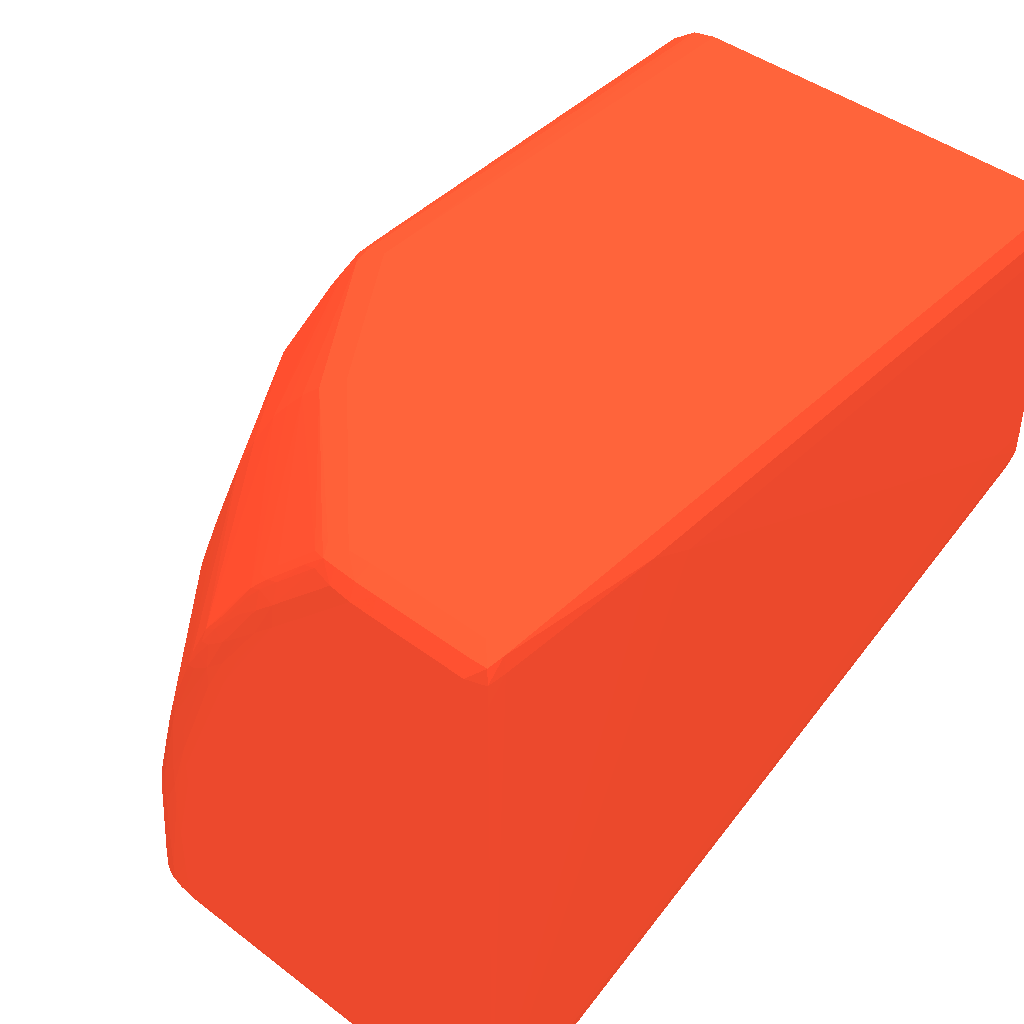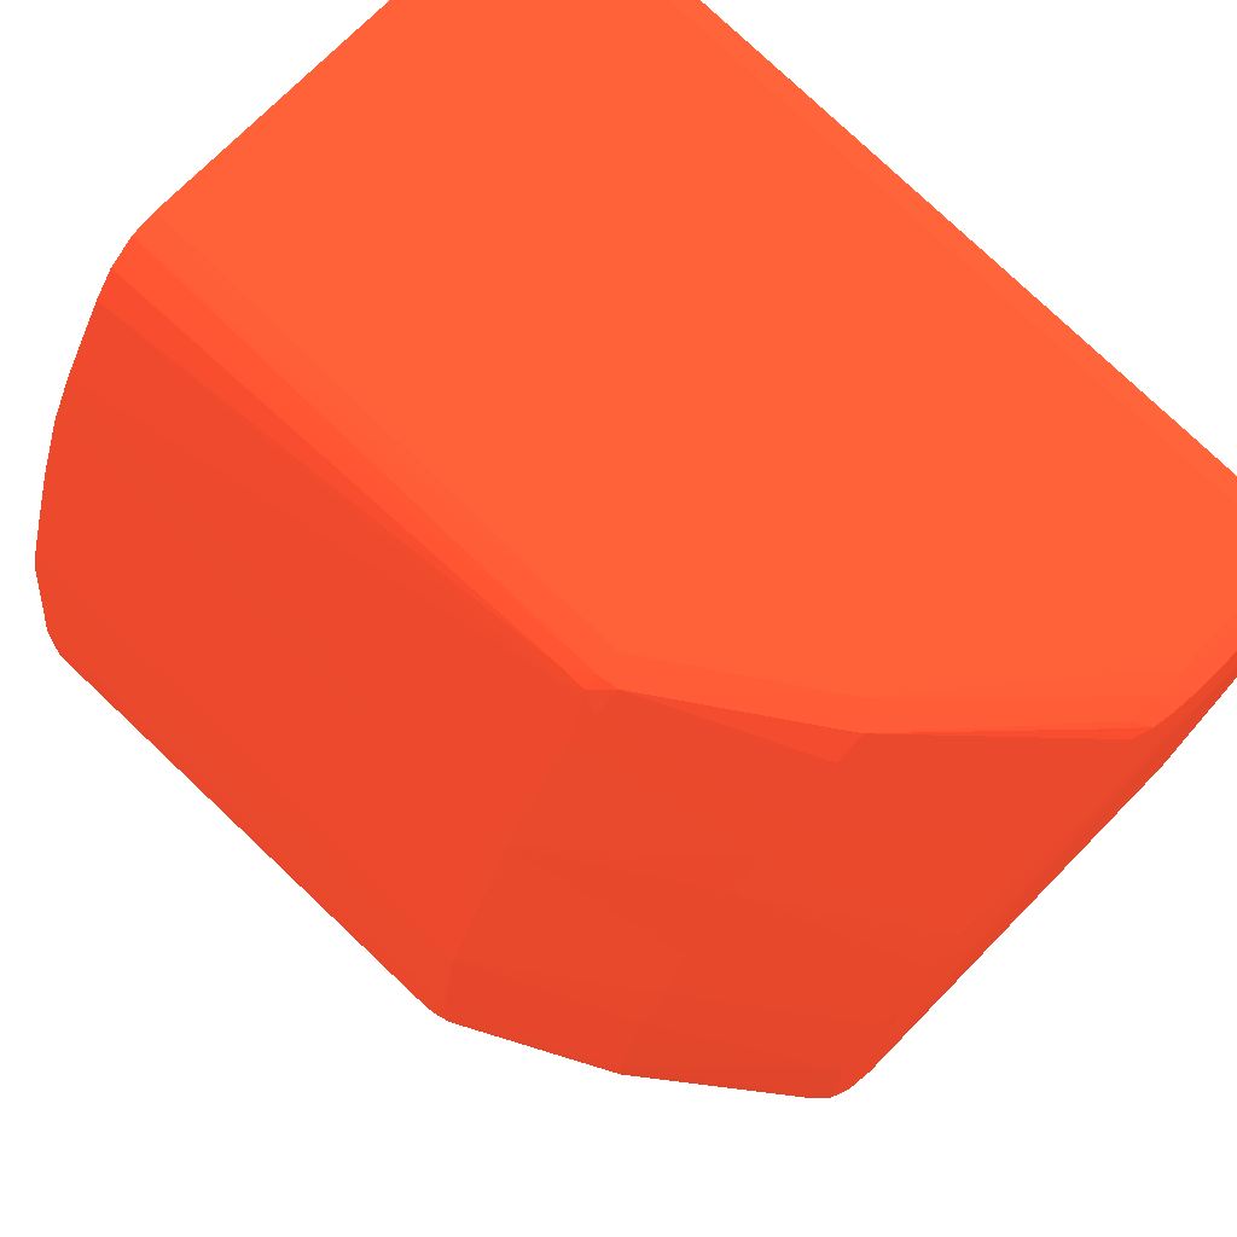
<metadata>
{"format":"obj","ext":"obj","renderer":"f3d","projection":"perspective","resolution":1024,"background":"white","views":[{"elev":43.7,"azim":-48.2,"up":"+Y"},{"elev":74.5,"azim":-135.4,"up":"+Y"}]}
</metadata>
<code>
v -0.06275 0.001798 -0.05458 0.6706 0.2078 0.1255
v -0.06275 0.00303 -0.05454 0.6706 0.2078 0.1255
v -0.06275 0.0005669 -0.05454 0.6706 0.2078 0.1255
v -0.08582 0.0005669 -0.05405 0.6706 0.2078 0.1255
v -0.08582 0.001798 -0.05404 0.6706 0.2078 0.1255
v -0.06275 0.004264 -0.05449 0.6706 0.2078 0.1255
v -0.06275 -0.0003647 -0.05411 0.6706 0.2078 0.1255
v -0.08582 -0.0002833 -0.0538 0.6706 0.2078 0.1255
v -0.08705 -0.0002507 -0.05377 0.6706 0.2078 0.1255
v -0.08705 0.0005669 -0.05398 0.6706 0.2078 0.1255
v -0.08582 0.00303 -0.0539 0.6706 0.2078 0.1255
v -0.06275 0.005496 -0.05441 0.6706 0.2078 0.1255
v -0.08705 0.001798 -0.05397 0.6706 0.2078 0.1255
v -0.08705 0.00303 -0.05385 0.6706 0.2078 0.1255
v -0.06275 -0.0005764 -0.05299 0.6706 0.2078 0.1255
v -0.06365 -0.000596 -0.05299 0.6706 0.2078 0.1255
v -0.08582 -0.000596 -0.05299 0.6706 0.2078 0.1255
v -0.08705 -0.0005634 -0.05299 0.6706 0.2078 0.1255
v -0.08779 -0.0001595 -0.05369 0.6706 0.2078 0.1255
v -0.08787 0.0005669 -0.05376 0.6706 0.2078 0.1255
v -0.08787 0.001798 -0.05376 0.6706 0.2078 0.1255
v -0.08671 0.00501 -0.05362 0.6706 0.2078 0.1255
v -0.06275 0.01288 -0.05322 0.6706 0.2078 0.1255
v -0.08582 0.01165 -0.05276 0.6706 0.2078 0.1255
v -0.08779 0.00303 -0.0537 0.6706 0.2078 0.1255
v -0.08772 0.003981 -0.05364 0.6706 0.2078 0.1255
v -0.08753 0.004802 -0.05359 0.6706 0.2078 0.1255
v -0.0871 0.004339 -0.05368 0.6706 0.2078 0.1255
v -0.06275 -0.0003191 -0.05197 0.6706 0.2078 0.1255
v -0.1022 -0.0002572 -0.02136 0.6706 0.2078 0.1255
v -0.102 -0.0003614 -0.0222 0.6706 0.2078 0.1255
v -0.06489 -0.0006253 -0.05176 0.6706 0.2078 0.1255
v -0.06612 -0.0006774 -0.05176 0.6706 0.2078 0.1255
v -0.08705 -0.0006774 -0.05176 0.6706 0.2078 0.1255
v -0.09444 -0.0006774 -0.04806 0.6706 0.2078 0.1255
v -0.09444 -0.0003875 -0.04929 0.6706 0.2078 0.1255
v -0.09507 -5.524e-05 -0.04991 0.6706 0.2078 0.1255
v -0.0951 0.0005669 -0.04993 0.6706 0.2078 0.1255
v -0.09515 0.001798 -0.04997 0.6706 0.2078 0.1255
v -0.09512 0.00303 -0.04995 0.6706 0.2078 0.1255
v -0.08705 0.01165 -0.05271 0.6706 0.2078 0.1255
v -0.06275 0.01406 -0.05289 0.6706 0.2078 0.1255
v -0.08582 0.01281 -0.05253 0.6706 0.2078 0.1255
v -0.08705 0.01274 -0.0525 0.6706 0.2078 0.1255
v -0.08776 0.01253 -0.05244 0.6706 0.2078 0.1255
v -0.09507 0.003684 -0.04991 0.6706 0.2078 0.1255
v -0.06275 0.01538 -0.02125 0.6706 0.2078 0.1255
v -0.1021 0.0005669 -0.02125 0.6706 0.2078 0.1255
v -0.1027 -0.0002572 -0.02136 0.6706 0.2078 0.1255
v -0.06275 0.01658 -0.02092 0.6706 0.2078 0.1255
v -0.1028 -0.0003614 -0.0222 0.6706 0.2078 0.1255
v -0.1006 -0.0006774 -0.03328 0.6706 0.2078 0.1255
v -0.09814 -0.0006774 -0.03452 0.6706 0.2078 0.1255
v -0.09567 -0.0006774 -0.03575 0.6706 0.2078 0.1255
v -0.0772 -0.0006774 -0.0456 0.6706 0.2078 0.1255
v -0.07474 -0.0006742 -0.04683 0.6706 0.2078 0.1255
v -0.1006 -0.0006774 -0.04313 0.6706 0.2078 0.1255
v -0.1018 -0.0006285 -0.04313 0.6706 0.2078 0.1255
v -0.1006 -0.0005341 -0.04436 0.6706 0.2078 0.1255
v -0.1018 -0.0003126 -0.04435 0.6706 0.2078 0.1255
v -0.09528 -0.0002116 -0.04929 0.6706 0.2078 0.1255
v -0.1013 -0.0001334 -0.04504 0.6706 0.2078 0.1255
v -0.102 0.0005669 -0.04465 0.6706 0.2078 0.1255
v -0.102 0.001798 -0.04463 0.6706 0.2078 0.1255
v -0.1025 0.007411 -0.04376 0.6706 0.2078 0.1255
v -0.06275 0.01771 -0.05162 0.6706 0.2078 0.1255
v -0.08582 0.01641 -0.0513 0.6706 0.2078 0.1255
v -0.08705 0.01634 -0.05127 0.6706 0.2078 0.1255
v -0.08776 0.01617 -0.05121 0.6706 0.2078 0.1255
v -0.09507 0.01108 -0.04868 0.6706 0.2078 0.1255
v -0.09538 0.01411 -0.04773 0.6706 0.2078 0.1255
v -0.09521 0.01505 -0.04757 0.6706 0.2078 0.1255
v -0.1024 0.008232 -0.04369 0.6706 0.2078 0.1255
v -0.1028 0.0005669 -0.02125 0.6706 0.2078 0.1255
v -0.1031 0.0005669 -0.0222 0.6706 0.2078 0.1255
v -0.06275 0.01781 -0.0209 0.6706 0.2078 0.1255
v -0.06489 0.01781 -0.0209 0.6706 0.2078 0.1255
v -0.1028 -0.0003614 -0.0419 0.6706 0.2078 0.1255
v -0.1018 -0.0006774 -0.03575 0.6706 0.2078 0.1255
v -0.1018 -0.0006774 -0.0419 0.6706 0.2078 0.1255
v -0.1027 -0.0003126 -0.04313 0.6706 0.2078 0.1255
v -0.1026 -0.0001921 -0.04394 0.6706 0.2078 0.1255
v -0.1026 0.0005669 -0.04404 0.6706 0.2078 0.1255
v -0.1026 0.001798 -0.04401 0.6706 0.2078 0.1255
v -0.1026 0.00303 -0.04395 0.6706 0.2078 0.1255
v -0.1027 0.007877 -0.04322 0.6706 0.2078 0.1255
v -0.1027 0.009189 -0.04295 0.6706 0.2078 0.1255
v -0.06275 0.02036 -0.05068 0.6706 0.2078 0.1255
v -0.08582 0.01904 -0.05037 0.6706 0.2078 0.1255
v -0.08582 0.01999 -0.05003 0.6706 0.2078 0.1255
v -0.08705 0.01993 -0.05 0.6706 0.2078 0.1255
v -0.08773 0.0198 -0.04996 0.6706 0.2078 0.1255
v -0.1022 0.009189 -0.04356 0.6706 0.2078 0.1255
v -0.1023 0.01317 -0.04241 0.6706 0.2078 0.1255
v -0.1022 0.01411 -0.04227 0.6706 0.2078 0.1255
v -0.09511 0.01851 -0.04625 0.6706 0.2078 0.1255
v -0.08769 0.02338 -0.04869 0.6706 0.2078 0.1255
v -0.1025 0.01867 -0.04017 0.6706 0.2078 0.1255
v -0.1026 0.01042 -0.04276 0.6706 0.2078 0.1255
v -0.1025 0.01235 -0.04254 0.6706 0.2078 0.1255
v -0.09075 0.03013 -0.0209 0.6706 0.2078 0.1255
v -0.09321 0.03136 -0.02091 0.6706 0.2078 0.1255
v -0.1028 0.001798 -0.02124 0.6706 0.2078 0.1255
v -0.1031 0.001798 -0.0222 0.6706 0.2078 0.1255
v -0.1031 0.001798 -0.03698 0.6706 0.2078 0.1255
v -0.1031 0.0005669 -0.0419 0.6706 0.2078 0.1255
v -0.06275 0.03013 -0.0209 0.6706 0.2078 0.1255
v -0.103 0.0005669 -0.04313 0.6706 0.2078 0.1255
v -0.103 0.001798 -0.04313 0.6706 0.2078 0.1255
v -0.1029 0.00303 -0.04313 0.6706 0.2078 0.1255
v -0.1029 0.004264 -0.04313 0.6706 0.2078 0.1255
v -0.1028 0.005496 -0.04313 0.6706 0.2078 0.1255
v -0.1028 0.006727 -0.04313 0.6706 0.2078 0.1255
v -0.103 0.009189 -0.0419 0.6706 0.2078 0.1255
v -0.103 0.01042 -0.0419 0.6706 0.2078 0.1255
v -0.1028 0.01165 -0.0419 0.6706 0.2078 0.1255
v -0.1027 0.01411 -0.04165 0.6706 0.2078 0.1255
v -0.06275 0.02391 -0.04922 0.6706 0.2078 0.1255
v -0.08582 0.02273 -0.04905 0.6706 0.2078 0.1255
v -0.08582 0.02347 -0.04875 0.6706 0.2078 0.1255
v -0.08705 0.02273 -0.04899 0.6706 0.2078 0.1255
v -0.1026 0.01509 -0.04147 0.6706 0.2078 0.1255
v -0.09519 0.02116 -0.04509 0.6706 0.2078 0.1255
v -0.08759 0.0295 -0.04497 0.6706 0.2078 0.1255
v -0.08705 0.02343 -0.04872 0.6706 0.2078 0.1255
v -0.09526 0.02372 -0.04392 0.6706 0.2078 0.1255
v -0.0952 0.02605 -0.04266 0.6706 0.2078 0.1255
v -0.1027 0.01906 -0.03951 0.6706 0.2078 0.1255
v -0.1026 0.02027 -0.03914 0.6706 0.2078 0.1255
v -0.1025 0.02112 -0.03893 0.6706 0.2078 0.1255
v -0.1024 0.02195 -0.03872 0.6706 0.2078 0.1255
v -0.1024 0.01949 -0.03996 0.6706 0.2078 0.1255
v -0.1025 0.01165 -0.04261 0.6706 0.2078 0.1255
v -0.1018 0.03229 -0.02125 0.6706 0.2078 0.1255
v -0.1018 0.03134 -0.02118 0.6706 0.2078 0.1255
v -0.06275 0.03136 -0.02091 0.6706 0.2078 0.1255
v -0.1028 0.03013 -0.02124 0.6706 0.2078 0.1255
v -0.1031 0.0215 -0.0222 0.6706 0.2078 0.1255
v -0.1031 0.004264 -0.03452 0.6706 0.2078 0.1255
v -0.1031 0.001798 -0.03821 0.6706 0.2078 0.1255
v -0.1031 0.001798 -0.0419 0.6706 0.2078 0.1255
v -0.1031 0.00303 -0.0419 0.6706 0.2078 0.1255
v -0.1031 0.005496 -0.0419 0.6706 0.2078 0.1255
v -0.1031 0.007958 -0.0419 0.6706 0.2078 0.1255
v -0.1031 0.01288 -0.04067 0.6706 0.2078 0.1255
v -0.1029 0.01411 -0.04067 0.6706 0.2078 0.1255
v -0.103 0.02027 -0.03821 0.6706 0.2078 0.1255
v -0.06275 0.02633 -0.04791 0.6706 0.2078 0.1255
v -0.08781 0.03097 -0.04388 0.6706 0.2078 0.1255
v -0.08705 0.03176 -0.0436 0.6706 0.2078 0.1255
v -0.08705 0.03114 -0.04399 0.6706 0.2078 0.1255
v -0.08676 0.02955 -0.045 0.6706 0.2078 0.1255
v -0.09507 0.02829 -0.0413 0.6706 0.2078 0.1255
v -0.08582 0.02409 -0.04837 0.6706 0.2078 0.1255
v -0.1027 0.02152 -0.03827 0.6706 0.2078 0.1255
v -0.1026 0.02273 -0.03784 0.6706 0.2078 0.1255
v -0.1025 0.0234 -0.03762 0.6706 0.2078 0.1255
v -0.1025 0.02707 -0.03514 0.6706 0.2078 0.1255
v -0.1023 0.02564 -0.03624 0.6706 0.2078 0.1255
v -0.1018 0.0326 -0.0222 0.6706 0.2078 0.1255
v -0.1027 0.03218 -0.02136 0.6706 0.2078 0.1255
v -0.1028 0.03136 -0.02125 0.6706 0.2078 0.1255
v -0.06275 0.03229 -0.02125 0.6706 0.2078 0.1255
v -0.1031 0.03013 -0.0222 0.6706 0.2078 0.1255
v -0.1031 0.006727 -0.03821 0.6706 0.2078 0.1255
v -0.1031 0.009189 -0.04067 0.6706 0.2078 0.1255
v -0.1031 0.01042 -0.04067 0.6706 0.2078 0.1255
v -0.1031 0.02027 -0.03575 0.6706 0.2078 0.1255
v -0.1031 0.01165 -0.04067 0.6706 0.2078 0.1255
v -0.1031 0.01904 -0.03821 0.6706 0.2078 0.1255
v -0.1031 0.0215 -0.03698 0.6706 0.2078 0.1255
v -0.1029 0.02273 -0.03698 0.6706 0.2078 0.1255
v -0.08582 0.03119 -0.04403 0.6706 0.2078 0.1255
v -0.06275 0.03004 -0.04551 0.6706 0.2078 0.1255
v -0.08795 0.03217 -0.04281 0.6706 0.2078 0.1255
v -0.09518 0.02966 -0.04017 0.6706 0.2078 0.1255
v -0.08705 0.03228 -0.04298 0.6706 0.2078 0.1255
v -0.08582 0.03181 -0.04362 0.6706 0.2078 0.1255
v -0.1027 0.02521 -0.03579 0.6706 0.2078 0.1255
v -0.1026 0.02643 -0.03536 0.6706 0.2078 0.1255
v -0.1026 0.02755 -0.03445 0.6706 0.2078 0.1255
v -0.1025 0.02839 -0.034 0.6706 0.2078 0.1255
v -0.1021 0.02789 -0.03482 0.6706 0.2078 0.1255
v -0.1018 0.0326 -0.02712 0.6706 0.2078 0.1255
v -0.1028 0.03229 -0.0222 0.6706 0.2078 0.1255
v -0.06275 0.0326 -0.0222 0.6706 0.2078 0.1255
v -0.1031 0.03136 -0.0222 0.6706 0.2078 0.1255
v -0.1031 0.03013 -0.02836 0.6706 0.2078 0.1255
v -0.1031 0.01288 -0.03944 0.6706 0.2078 0.1255
v -0.1031 0.02027 -0.03698 0.6706 0.2078 0.1255
v -0.1031 0.01904 -0.03698 0.6706 0.2078 0.1255
v -0.1031 0.0252 -0.03328 0.6706 0.2078 0.1255
v -0.1031 0.0215 -0.03575 0.6706 0.2078 0.1255
v -0.1031 0.02273 -0.03575 0.6706 0.2078 0.1255
v -0.1031 0.02643 -0.03328 0.6706 0.2078 0.1255
v -0.1031 0.0252 -0.03452 0.6706 0.2078 0.1255
v -0.103 0.02397 -0.03575 0.6706 0.2078 0.1255
v -0.1029 0.02643 -0.03452 0.6706 0.2078 0.1255
v -0.06275 0.03008 -0.04549 0.6706 0.2078 0.1255
v -0.08705 0.03259 -0.0419 0.6706 0.2078 0.1255
v -0.09526 0.03097 -0.03903 0.6706 0.2078 0.1255
v -0.09531 0.03216 -0.03783 0.6706 0.2078 0.1255
v -0.09444 0.03258 -0.03698 0.6706 0.2078 0.1255
v -0.08582 0.03229 -0.043 0.6706 0.2078 0.1255
v -0.06275 0.03143 -0.04445 0.6706 0.2078 0.1255
v -0.1026 0.02884 -0.03323 0.6706 0.2078 0.1255
v -0.1029 0.02766 -0.03328 0.6706 0.2078 0.1255
v -0.1025 0.03088 -0.03157 0.6706 0.2078 0.1255
v -0.1022 0.0317 -0.03118 0.6706 0.2078 0.1255
v -0.1022 0.02921 -0.03361 0.6706 0.2078 0.1255
v -0.1018 0.03259 -0.02836 0.6706 0.2078 0.1255
v -0.1028 0.03229 -0.02712 0.6706 0.2078 0.1255
v -0.1006 0.0326 -0.02959 0.6706 0.2078 0.1255
v -0.06275 0.0326 -0.0419 0.6706 0.2078 0.1255
v -0.1031 0.03136 -0.02712 0.6706 0.2078 0.1255
v -0.1031 0.03136 -0.02836 0.6706 0.2078 0.1255
v -0.1031 0.03013 -0.02959 0.6706 0.2078 0.1255
v -0.1031 0.02766 -0.03205 0.6706 0.2078 0.1255
v -0.103 0.03136 -0.02959 0.6706 0.2078 0.1255
v -0.103 0.03013 -0.03082 0.6706 0.2078 0.1255
v -0.103 0.02889 -0.03205 0.6706 0.2078 0.1255
v -0.09321 0.0326 -0.03698 0.6706 0.2078 0.1255
v -0.08582 0.0326 -0.0419 0.6706 0.2078 0.1255
v -0.1014 0.03209 -0.03157 0.6706 0.2078 0.1255
v -0.1018 0.03222 -0.03079 0.6706 0.2078 0.1255
v -0.09444 0.0326 -0.03575 0.6706 0.2078 0.1255
v -0.1018 0.03251 -0.02959 0.6706 0.2078 0.1255
v -0.06275 0.03233 -0.04317 0.6706 0.2078 0.1255
v -0.1026 0.03008 -0.03201 0.6706 0.2078 0.1255
v -0.1027 0.03132 -0.03079 0.6706 0.2078 0.1255
v -0.1025 0.03207 -0.03036 0.6706 0.2078 0.1255
v -0.1028 0.03228 -0.02836 0.6706 0.2078 0.1255
v -0.06275 0.0324 -0.04294 0.6706 0.2078 0.1255
v -0.1027 0.03219 -0.02959 0.6706 0.2078 0.1255
f 1 2 6
f 1 6 12
f 1 12 23
f 1 23 42
f 1 42 66
f 1 66 88
f 1 88 118
f 1 118 148
f 1 148 174
f 1 174 199
f 1 199 205
f 1 205 228
f 1 228 233
f 1 233 214
f 1 214 186
f 1 186 163
f 1 163 136
f 1 136 107
f 1 107 76
f 1 76 50
f 1 50 47
f 1 47 29
f 1 29 15
f 1 15 7
f 1 7 3
f 1 3 4
f 1 4 5
f 1 5 2
f 2 5 6
f 3 7 8
f 3 8 4
f 4 8 9
f 4 9 10
f 4 10 13
f 4 13 5
f 5 11 12
f 5 12 6
f 5 13 14
f 5 14 11
f 7 15 16
f 7 16 17
f 7 17 8
f 8 17 18
f 8 18 9
f 9 18 19
f 9 19 10
f 10 19 20
f 10 20 21
f 10 21 13
f 11 14 22
f 11 22 12
f 12 22 24
f 12 24 23
f 13 21 25
f 13 25 26
f 13 26 27
f 13 27 14
f 14 27 28
f 14 28 22
f 15 29 30
f 15 30 31
f 15 31 32
f 15 32 33
f 15 33 16
f 16 33 34
f 16 34 17
f 17 34 18
f 18 34 35
f 18 35 36
f 18 36 37
f 18 37 19
f 19 37 20
f 20 37 38
f 20 38 39
f 20 39 21
f 21 39 40
f 21 40 25
f 22 28 27
f 22 27 41
f 22 41 24
f 23 24 43
f 23 43 42
f 24 41 44
f 24 44 43
f 25 40 26
f 26 45 27
f 26 40 46
f 26 46 45
f 27 45 41
f 29 47 30
f 30 48 74
f 30 74 49
f 30 49 51
f 30 51 31
f 30 47 50
f 30 50 48
f 31 51 52
f 31 52 53
f 31 53 54
f 31 54 55
f 31 55 56
f 31 56 33
f 31 33 32
f 33 56 55
f 33 55 54
f 33 54 53
f 33 53 52
f 33 52 79
f 33 79 80
f 33 80 57
f 33 57 35
f 33 35 34
f 35 57 58
f 35 58 36
f 36 58 59
f 36 59 60
f 36 60 61
f 36 61 37
f 37 61 60
f 37 60 62
f 37 62 63
f 37 63 38
f 38 63 39
f 39 63 40
f 40 63 64
f 40 64 65
f 40 65 46
f 41 45 44
f 42 43 67
f 42 67 66
f 43 44 68
f 43 68 67
f 44 45 69
f 44 69 68
f 45 46 70
f 45 70 71
f 45 71 72
f 45 72 69
f 46 65 73
f 46 73 70
f 48 50 74
f 49 74 75
f 49 75 51
f 50 76 77
f 50 77 74
f 51 78 80
f 51 80 79
f 51 79 52
f 51 75 106
f 51 106 78
f 57 80 58
f 58 80 78
f 58 78 81
f 58 81 82
f 58 82 60
f 58 60 59
f 60 82 62
f 62 82 63
f 63 82 83
f 63 83 84
f 63 84 64
f 64 84 65
f 65 84 85
f 65 85 86
f 65 86 87
f 65 87 73
f 66 67 89
f 66 89 90
f 66 90 88
f 67 68 89
f 68 91 89
f 68 69 92
f 68 92 91
f 69 72 92
f 70 73 71
f 71 73 93
f 71 93 94
f 71 94 95
f 71 95 72
f 72 96 97
f 72 97 92
f 72 95 98
f 72 98 96
f 73 87 99
f 73 99 100
f 73 100 93
f 74 101 102
f 74 102 103
f 74 103 104
f 74 104 75
f 74 77 101
f 75 104 105
f 75 105 140
f 75 140 106
f 76 107 101
f 76 101 77
f 78 106 81
f 81 106 108
f 81 108 82
f 82 108 83
f 83 108 109
f 83 109 84
f 84 109 110
f 84 110 111
f 84 111 112
f 84 112 113
f 84 113 85
f 85 113 86
f 86 113 87
f 87 113 114
f 87 114 115
f 87 115 116
f 87 116 117
f 87 117 99
f 88 90 119
f 88 119 120
f 88 120 118
f 89 91 90
f 90 91 119
f 91 92 97
f 91 97 121
f 91 121 119
f 93 100 94
f 94 100 122
f 94 122 95
f 95 122 98
f 96 98 123
f 96 123 97
f 97 124 125
f 97 125 121
f 97 123 126
f 97 126 127
f 97 127 124
f 98 122 117
f 98 117 128
f 98 128 129
f 98 129 130
f 98 130 131
f 98 131 132
f 98 132 123
f 99 117 133
f 99 133 100
f 100 133 117
f 100 117 122
f 101 107 136
f 101 136 102
f 102 134 135
f 102 135 103
f 102 136 163
f 102 163 134
f 103 135 137
f 103 137 164
f 103 164 138
f 103 138 104
f 104 138 139
f 104 139 105
f 105 139 138
f 105 138 164
f 105 164 188
f 105 188 192
f 105 192 168
f 105 168 165
f 105 165 140
f 106 140 141
f 106 141 108
f 108 141 142
f 108 142 109
f 109 142 143
f 109 143 144
f 109 144 110
f 110 144 114
f 110 114 111
f 111 114 112
f 112 114 113
f 114 144 145
f 114 145 115
f 115 145 116
f 116 145 117
f 117 145 146
f 117 146 147
f 117 147 128
f 118 120 148
f 119 121 125
f 119 125 120
f 120 125 148
f 123 132 126
f 124 149 150
f 124 150 151
f 124 151 152
f 124 152 125
f 124 127 153
f 124 153 149
f 125 152 154
f 125 154 148
f 126 132 131
f 126 131 127
f 127 131 153
f 128 147 129
f 129 147 155
f 129 155 130
f 130 155 156
f 130 156 131
f 131 156 157
f 131 157 158
f 131 158 159
f 131 159 153
f 134 160 161
f 134 161 162
f 134 162 135
f 134 163 186
f 134 186 160
f 135 162 137
f 137 162 164
f 140 165 142
f 140 142 141
f 142 166 167
f 142 167 143
f 142 165 168
f 142 168 166
f 143 167 169
f 143 169 144
f 144 169 145
f 145 169 170
f 145 170 147
f 145 147 146
f 147 170 171
f 147 171 172
f 147 172 155
f 148 173 174
f 148 154 152
f 148 152 173
f 149 175 150
f 149 153 176
f 149 176 175
f 150 175 177
f 150 177 178
f 150 178 173
f 150 173 151
f 151 173 152
f 153 159 158
f 153 158 176
f 155 172 156
f 156 172 179
f 156 179 180
f 156 180 158
f 156 158 157
f 158 180 181
f 158 181 182
f 158 182 183
f 158 183 176
f 160 184 212
f 160 212 185
f 160 185 161
f 160 186 214
f 160 214 223
f 160 223 222
f 160 222 226
f 160 226 213
f 160 213 184
f 161 185 187
f 161 187 162
f 162 187 164
f 164 187 215
f 164 215 188
f 166 189 167
f 166 168 189
f 167 190 169
f 167 189 191
f 167 191 190
f 168 192 193
f 168 193 191
f 168 191 189
f 169 190 170
f 170 190 171
f 171 190 194
f 171 194 195
f 171 195 196
f 171 196 197
f 171 197 172
f 172 197 198
f 172 198 179
f 173 178 174
f 174 178 199
f 175 200 177
f 175 176 201
f 175 201 202
f 175 202 203
f 175 203 200
f 176 183 201
f 177 200 204
f 177 204 178
f 178 204 205
f 178 205 199
f 179 198 180
f 180 198 181
f 181 206 182
f 181 198 207
f 181 207 206
f 182 208 209
f 182 209 210
f 182 210 201
f 182 201 183
f 182 206 208
f 184 211 212
f 184 213 211
f 185 212 215
f 185 215 187
f 188 215 216
f 188 216 217
f 188 217 192
f 190 195 194
f 190 191 193
f 190 193 192
f 190 192 195
f 192 217 218
f 192 218 195
f 195 218 219
f 195 219 220
f 195 220 221
f 195 221 207
f 195 207 196
f 196 207 198
f 196 198 197
f 200 203 222
f 200 222 223
f 200 223 204
f 201 210 209
f 201 209 202
f 202 209 224
f 202 224 225
f 202 225 203
f 203 226 222
f 203 225 227
f 203 227 211
f 203 211 213
f 203 213 226
f 204 223 228
f 204 228 205
f 206 229 208
f 206 207 229
f 207 221 230
f 207 230 229
f 208 229 230
f 208 230 231
f 208 231 209
f 209 231 224
f 211 227 232
f 211 232 212
f 212 232 216
f 212 216 215
f 214 233 223
f 216 232 219
f 216 219 217
f 217 219 218
f 219 232 234
f 219 234 231
f 219 231 230
f 219 230 220
f 220 230 221
f 223 233 228
f 224 231 225
f 225 231 227
f 227 231 234
f 227 234 232

</code>
